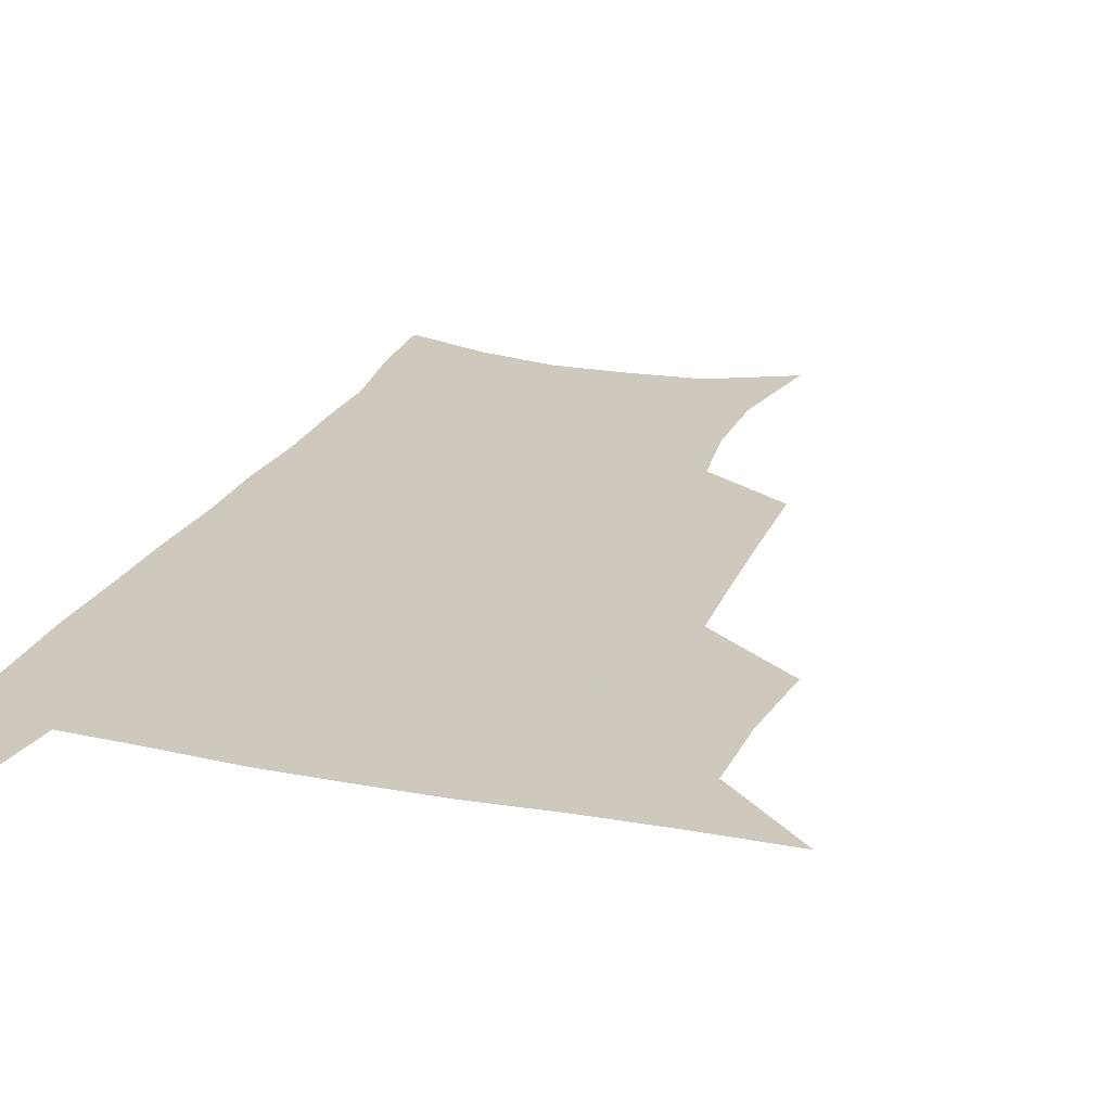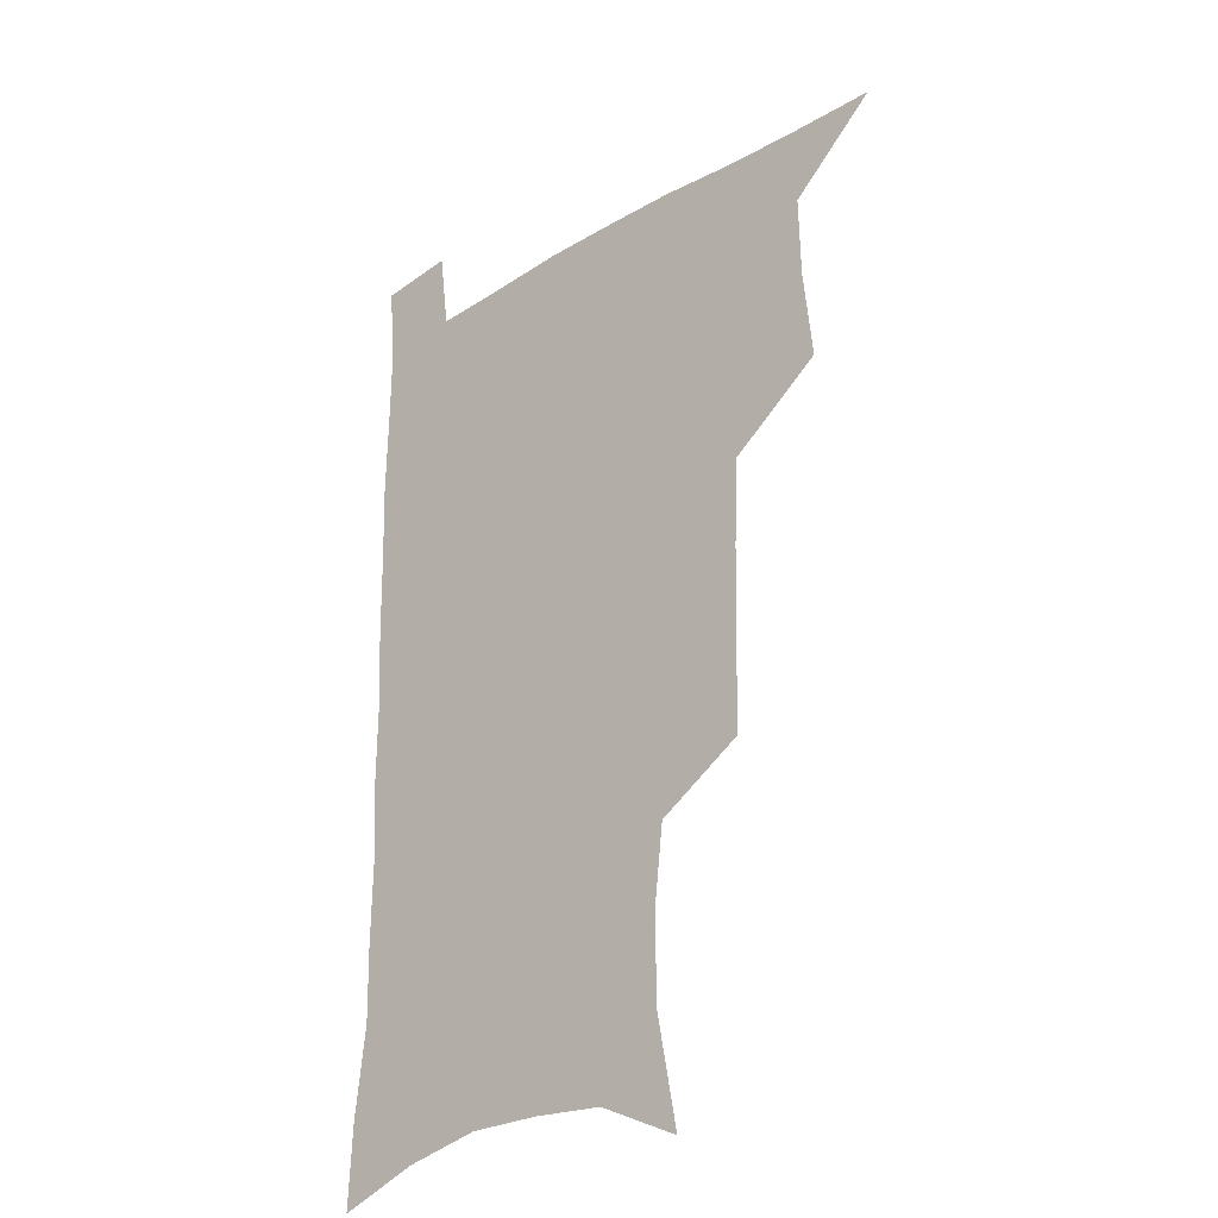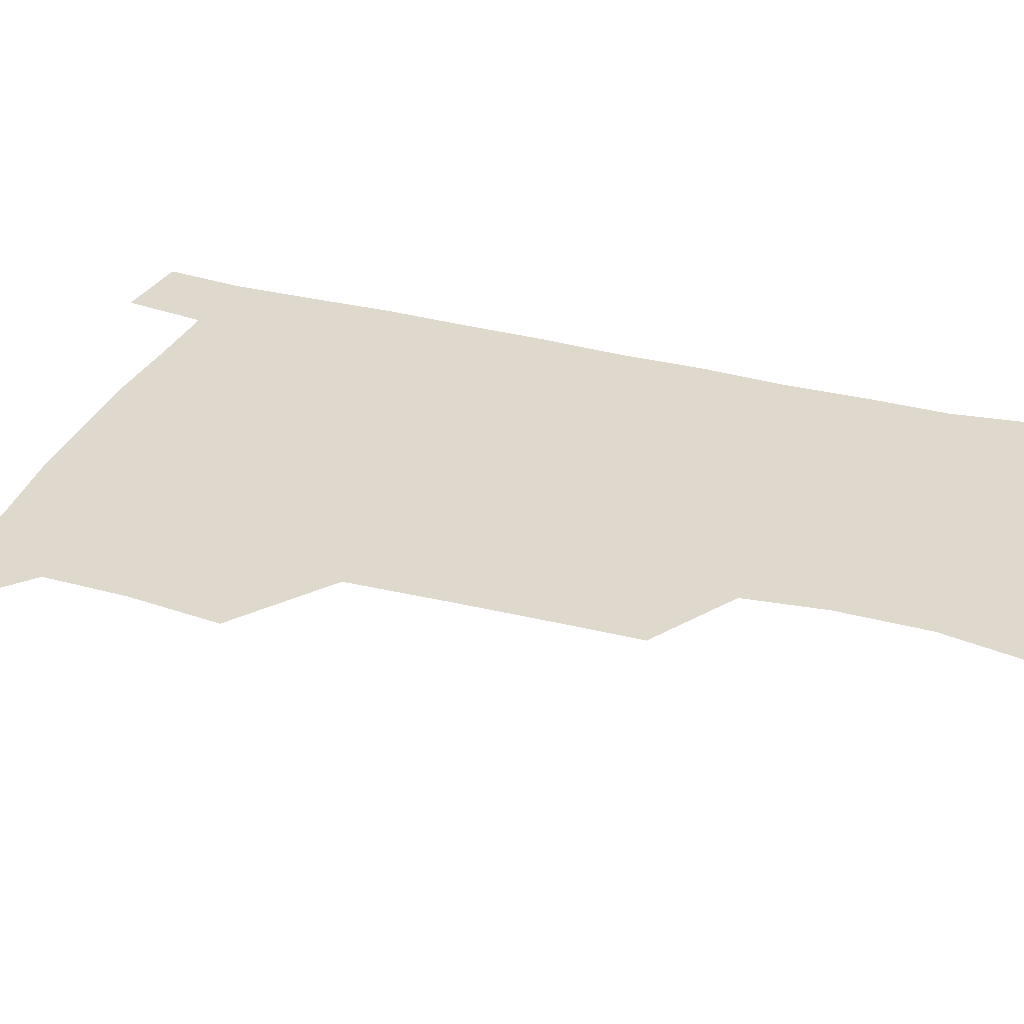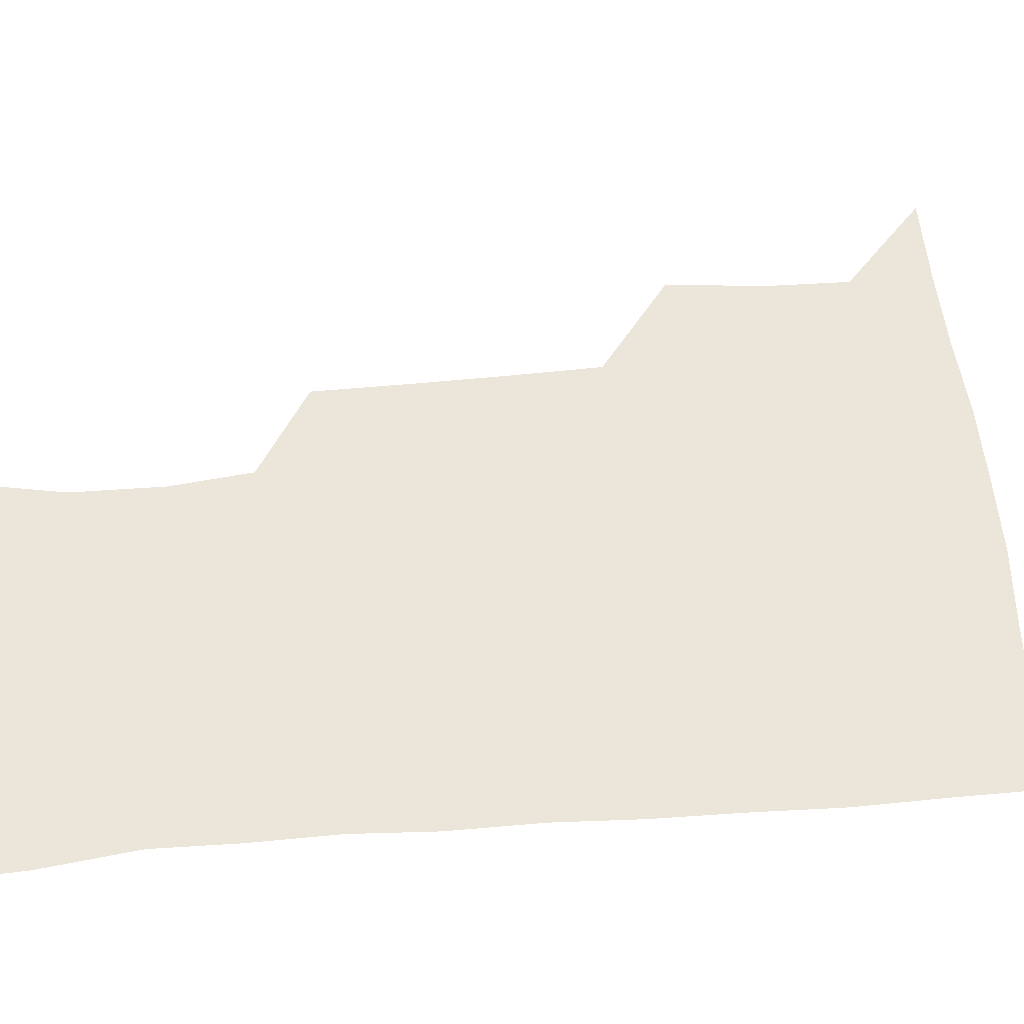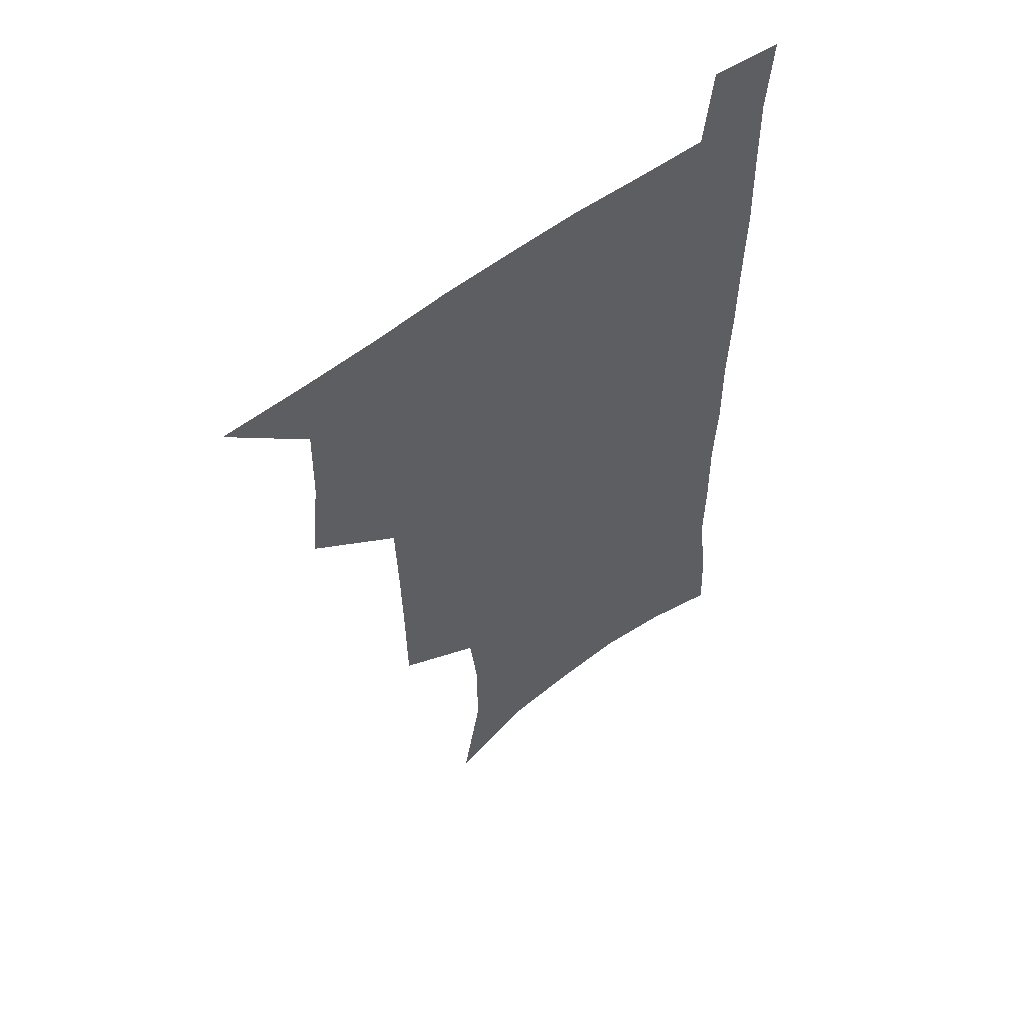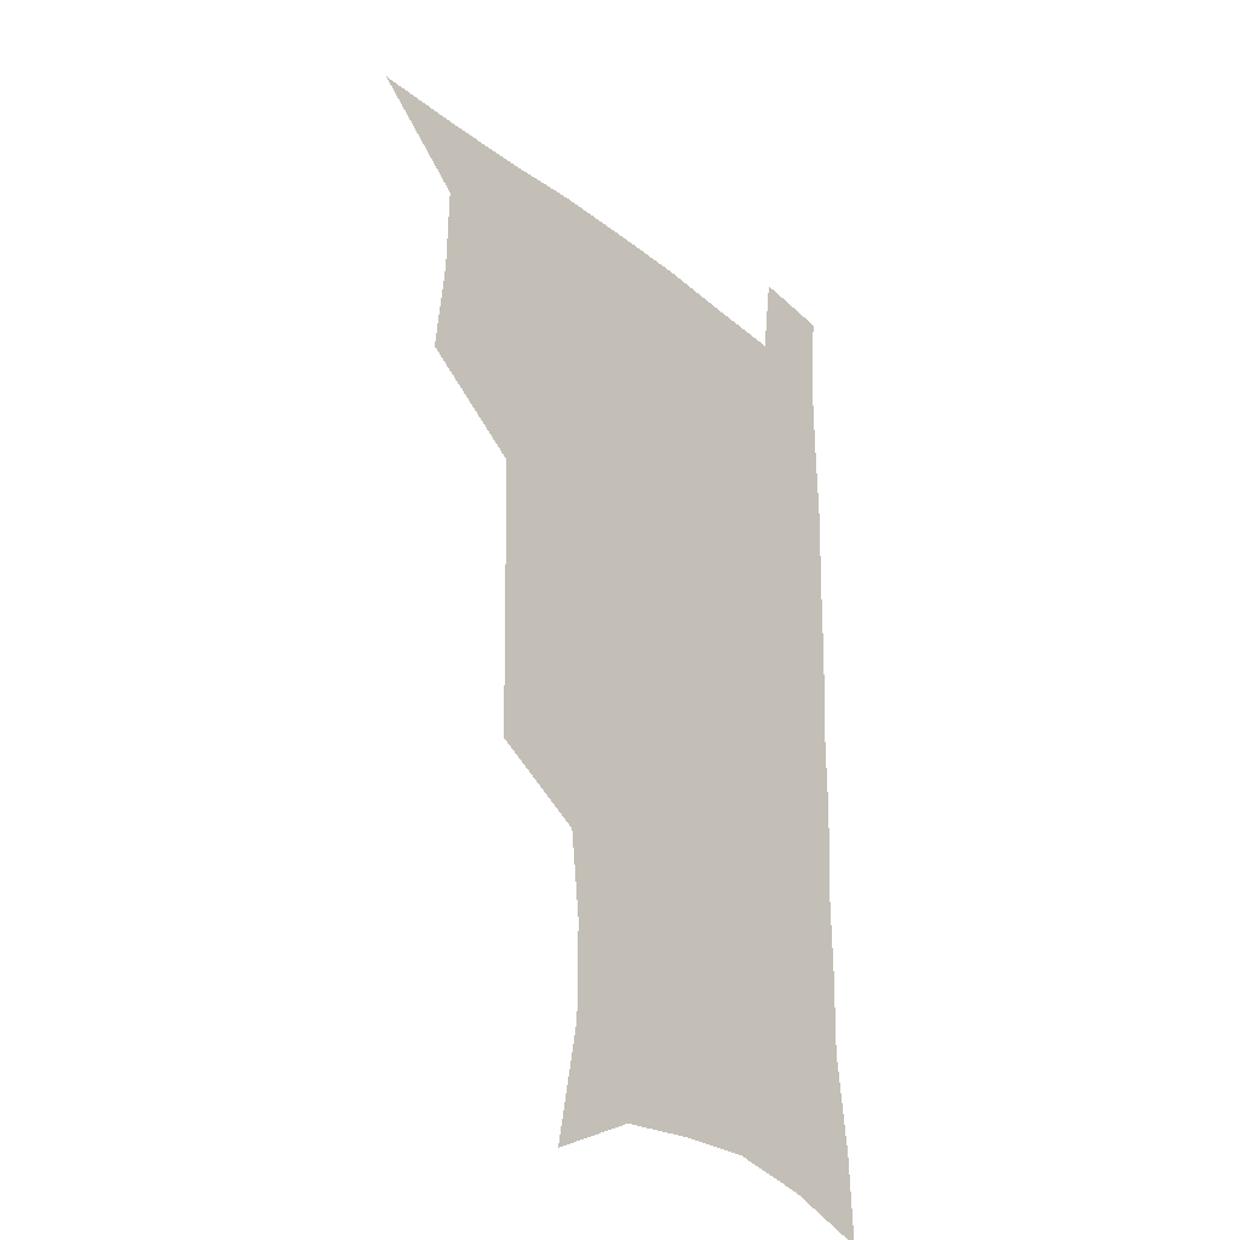
<metadata>
{"format":"obj","ext":"obj","renderer":"f3d","projection":"perspective","resolution":1024,"background":"white","views":[{"elev":22.6,"azim":-160.9,"up":"+Z"},{"elev":-27.4,"azim":-137.0,"up":"+Y"},{"elev":31.9,"azim":-69.7,"up":"+Z"},{"elev":55.2,"azim":85.2,"up":"+Z"},{"elev":56.1,"azim":-38.7,"up":"+Y"},{"elev":-28.7,"azim":-49.8,"up":"+Y"}]}
</metadata>
<code>
v 479.7 537.6 0
v 507.8 443.2 0
v 511.5 477.4 0
v 512.1 508.3 0
v 512.5 538 0
v 545 315.9 0
v 544.6 350.3 0
v 543.8 383.8 0
v 542.8 417.1 0
v 543.4 449.9 0
v 545.3 481.3 0
v 544.2 510 0
v 542.6 539.1 0
v 572.8 191.7 0
v 580.7 233.5 0
v 581 266.6 0
v 577.6 296 0
v 578 333 0
v 576.9 364.3 0
v 575.9 395.1 0
v 575.5 425.4 0
v 575.3 454.8 0
v 575.5 483.4 0
v 574.8 510.9 0
v 571.7 541.4 0
v 604.7 206.9 0
v 607.4 242.7 0
v 606.5 274.1 0
v 605.4 306.9 0
v 605.3 341.1 0
v 604.1 369.4 0
v 604.2 401.1 0
v 603.7 428.8 0
v 603.4 456.7 0
v 603.5 484.5 0
v 602.9 511.9 0
v 601 541.9 0
v 633 209.4 0
v 633.1 246.4 0
v 632.1 278.3 0
v 631.1 310.6 0
v 630.6 341.7 0
v 630.2 370.9 0
v 630.2 400.5 0
v 630.3 430.2 0
v 630.5 457.6 0
v 630.8 484.7 0
v 631.1 511.9 0
v 629.9 542 0
v 661.5 210 0
v 659.2 245.1 0
v 657.7 277.6 0
v 656.5 309.7 0
v 655.9 341 0
v 655.9 370.5 0
v 656.6 399 0
v 657 428 0
v 657.7 456.1 0
v 658 484.7 0
v 658.8 512.1 0
v 659.8 540.2 0
v 691 204.2 0
v 686.5 240.1 0
v 684.3 272.7 0
v 682.7 305 0
v 682.4 335.5 0
v 683.5 364.4 0
v 683.9 394.4 0
v 684.7 423.9 0
v 685.7 453.1 0
v 685.9 482.6 0
v 686.9 510.9 0
v 688.4 539.1 0
v 692.3 569.9 0
v 722.3 193.3 0
v 720.8 224.6 0
v 716.5 258.8 0
v 717 288.4 0
v 716.4 319.7 0
v 718 349.4 0
v 717.7 381.5 0
v 719.1 412.4 0
v 719.4 444.2 0
v 720.2 475.4 0
v 719.5 506.9 0
v 719.1 537.4 0
v 721.8 566.7 0
f 4 5 1
f 9 10 2
f 2 10 3
f 10 11 3
f 3 11 4
f 11 12 4
f 4 12 5
f 12 13 5
f 17 18 6
f 6 18 7
f 18 19 7
f 7 19 8
f 19 20 8
f 8 20 9
f 20 21 9
f 9 21 10
f 21 22 10
f 10 22 11
f 22 23 11
f 11 23 12
f 23 24 12
f 12 24 13
f 24 25 13
f 14 26 15
f 26 27 15
f 15 27 16
f 27 28 16
f 16 28 17
f 28 29 17
f 17 29 18
f 29 30 18
f 18 30 19
f 30 31 19
f 19 31 20
f 31 32 20
f 20 32 21
f 32 33 21
f 21 33 22
f 33 34 22
f 22 34 23
f 34 35 23
f 23 35 24
f 35 36 24
f 24 36 25
f 36 37 25
f 26 38 27
f 38 39 27
f 27 39 28
f 39 40 28
f 28 40 29
f 40 41 29
f 29 41 30
f 41 42 30
f 30 42 31
f 42 43 31
f 31 43 32
f 43 44 32
f 32 44 33
f 44 45 33
f 33 45 34
f 45 46 34
f 34 46 35
f 46 47 35
f 35 47 36
f 47 48 36
f 36 48 37
f 48 49 37
f 38 50 39
f 50 51 39
f 39 51 40
f 51 52 40
f 40 52 41
f 52 53 41
f 41 53 42
f 53 54 42
f 42 54 43
f 54 55 43
f 43 55 44
f 55 56 44
f 44 56 45
f 56 57 45
f 45 57 46
f 57 58 46
f 46 58 47
f 58 59 47
f 47 59 48
f 59 60 48
f 48 60 49
f 60 61 49
f 50 62 51
f 62 63 51
f 51 63 52
f 63 64 52
f 52 64 53
f 64 65 53
f 53 65 54
f 65 66 54
f 54 66 55
f 66 67 55
f 55 67 56
f 67 68 56
f 56 68 57
f 68 69 57
f 57 69 58
f 69 70 58
f 58 70 59
f 70 71 59
f 59 71 60
f 71 72 60
f 60 72 61
f 72 73 61
f 62 75 63
f 75 76 63
f 63 76 64
f 76 77 64
f 64 77 65
f 77 78 65
f 65 78 66
f 78 79 66
f 66 79 67
f 79 80 67
f 67 80 68
f 80 81 68
f 68 81 69
f 81 82 69
f 69 82 70
f 82 83 70
f 70 83 71
f 83 84 71
f 71 84 72
f 84 85 72
f 72 85 73
f 85 86 73
f 73 86 74
f 86 87 74

</code>
